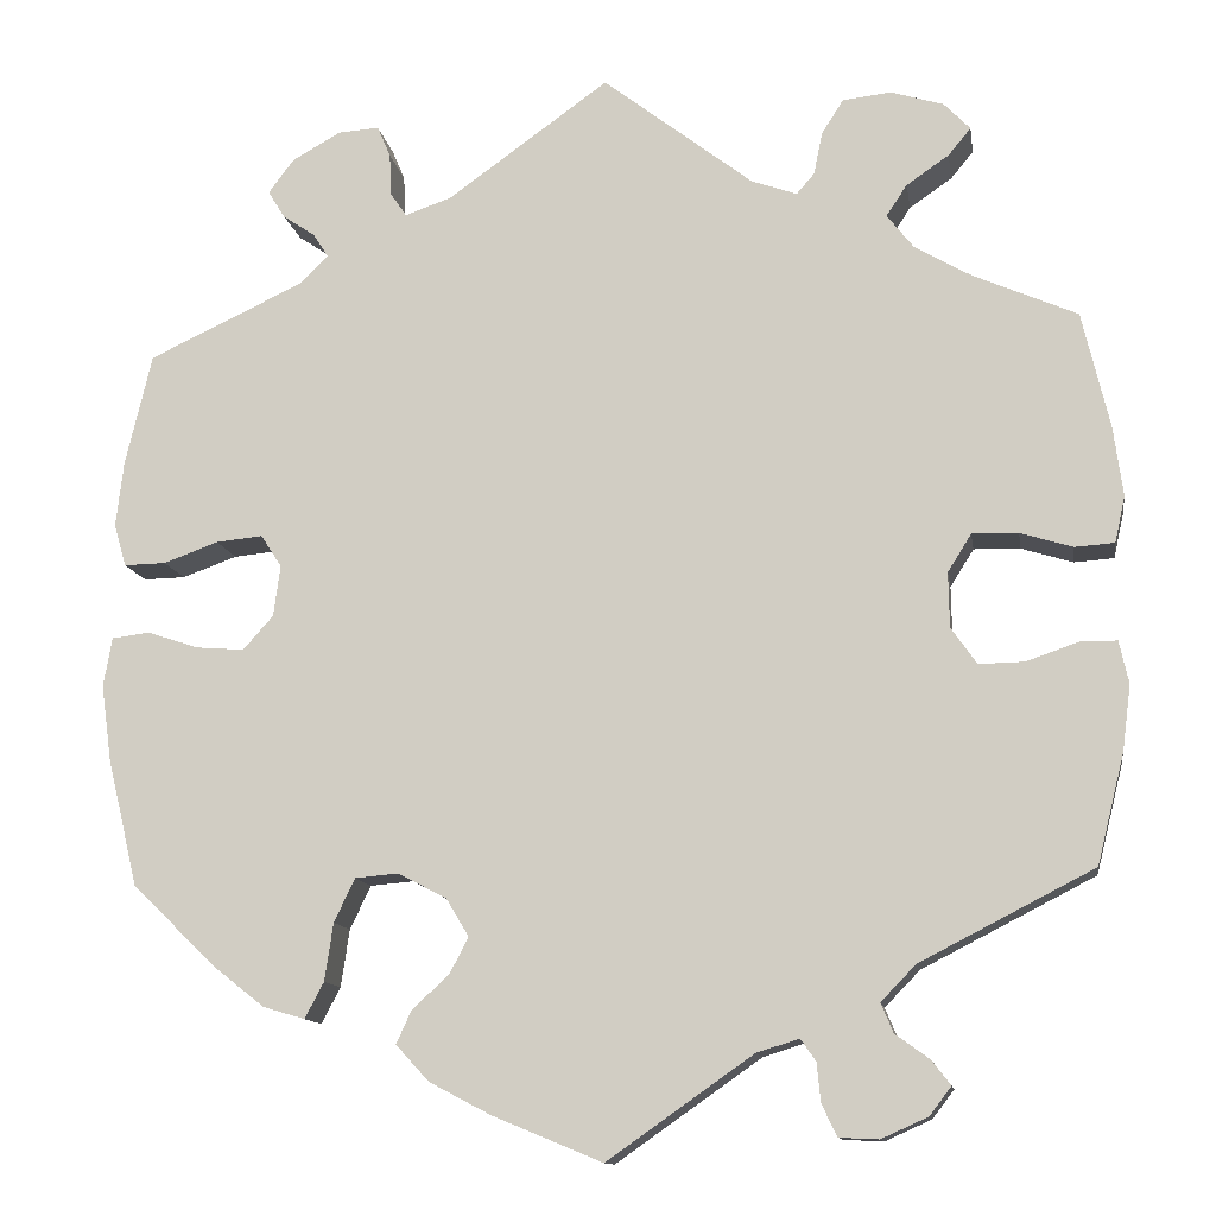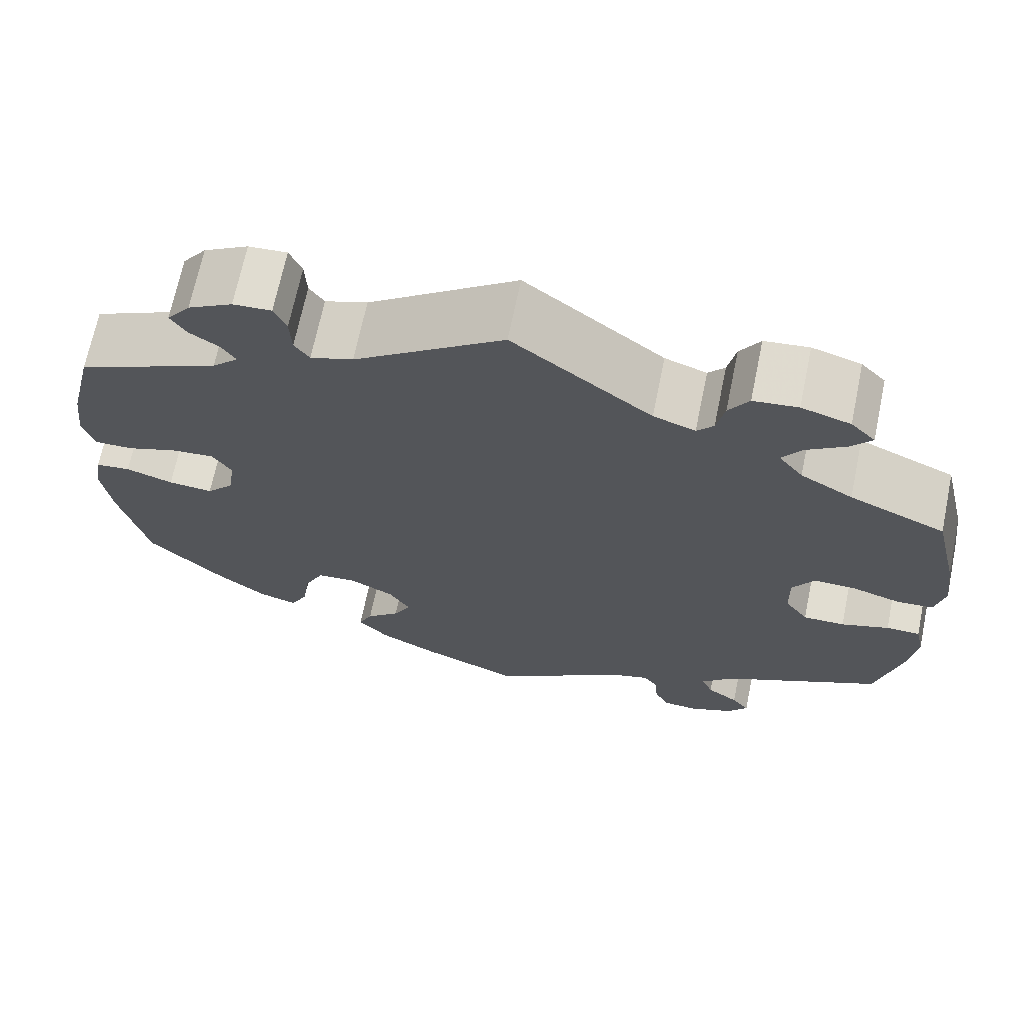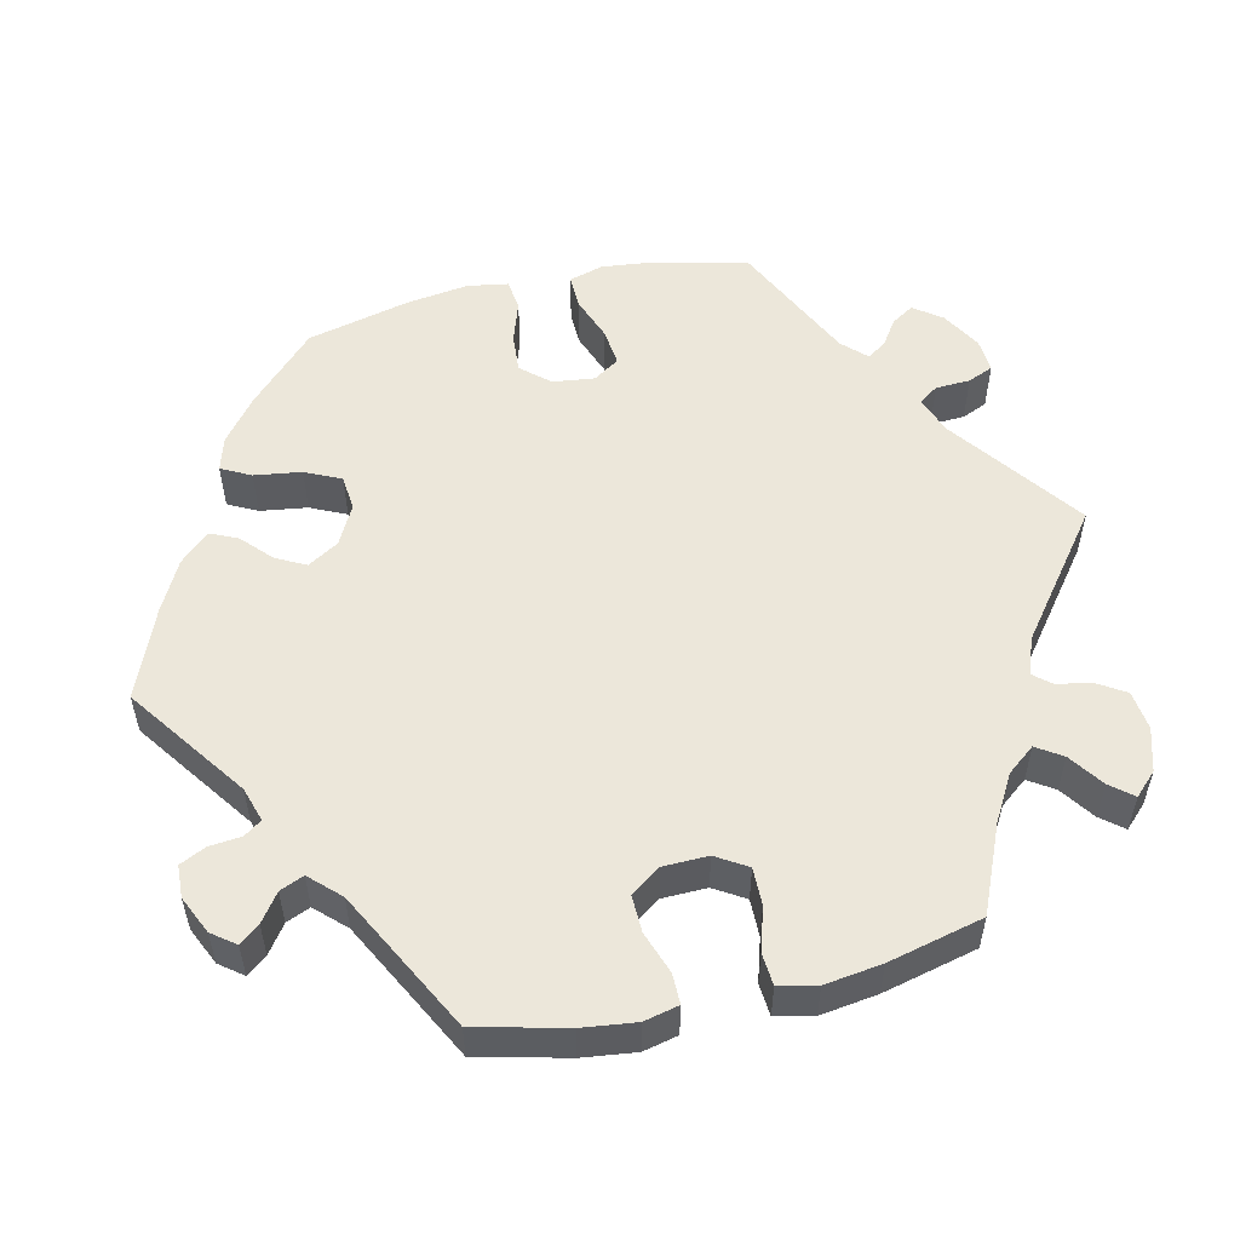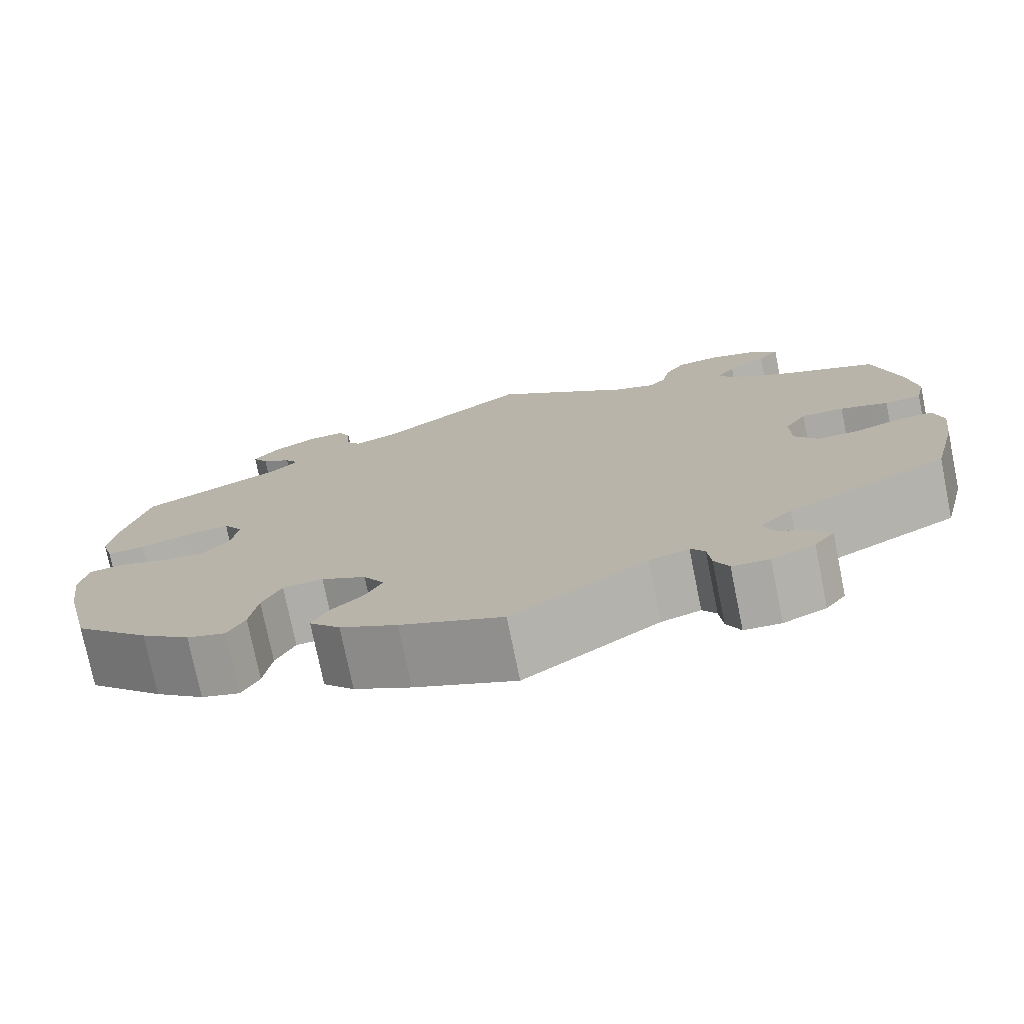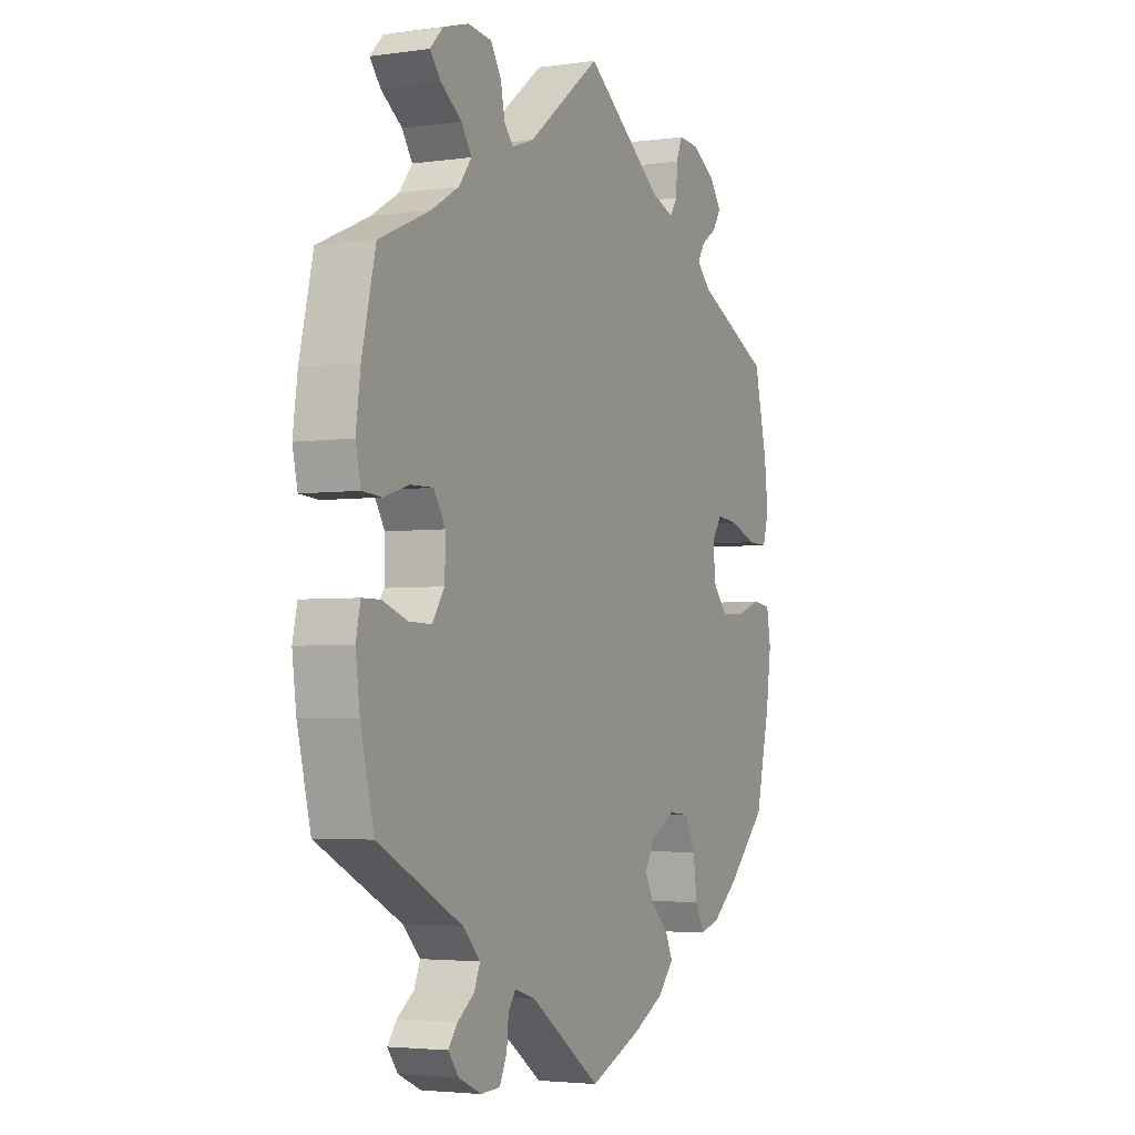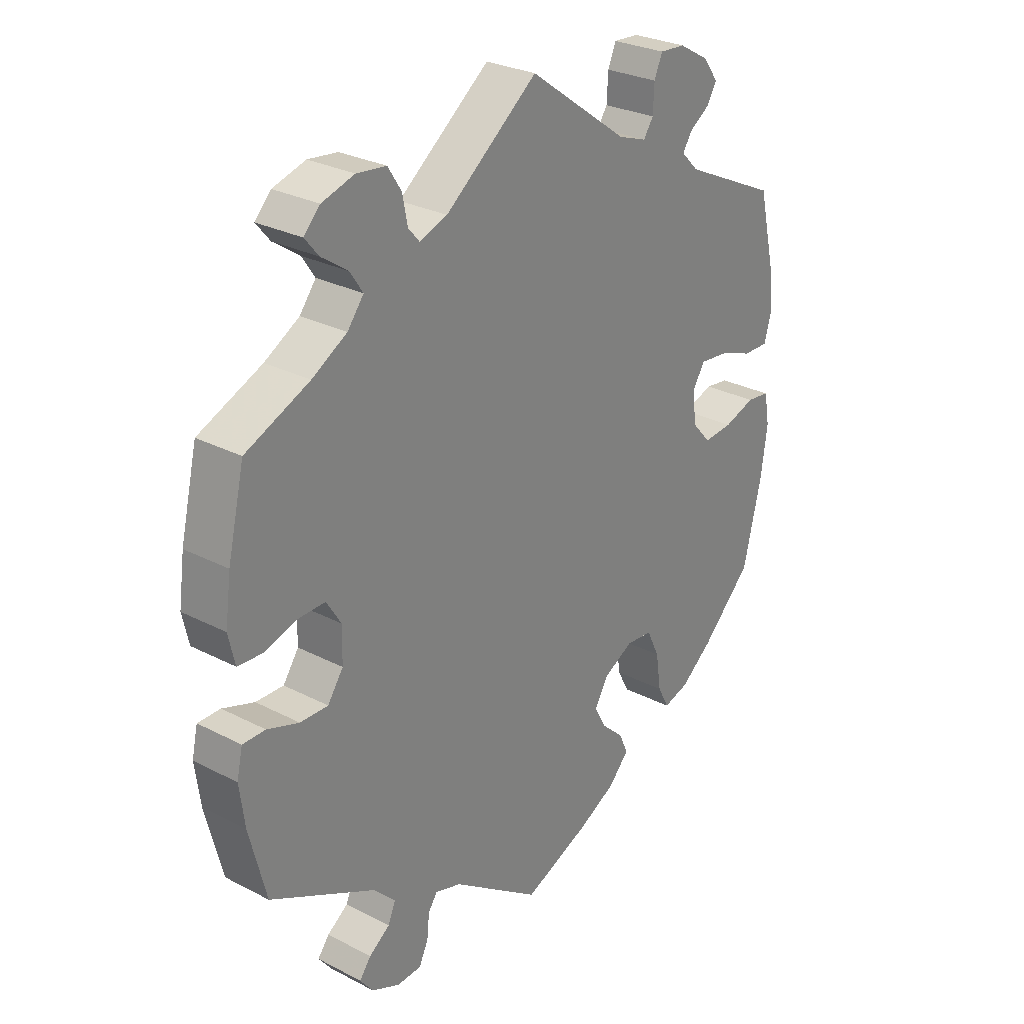
<metadata>
{"format":"obj","ext":"obj","renderer":"f3d","projection":"perspective","resolution":1024,"background":"white","views":[{"elev":-12.2,"azim":-171.1,"up":"+Z"},{"elev":68.7,"azim":-168.3,"up":"+Z"},{"elev":54.0,"azim":-103.3,"up":"+Y"},{"elev":-75.9,"azim":-168.5,"up":"+Z"},{"elev":-3.5,"azim":-64.5,"up":"+Z"},{"elev":28.1,"azim":-51.8,"up":"+Z"}]}
</metadata>
<code>
v -0.529 0.07 -0.173
v -0.538 0.07 -0.104
v -0.528 0.07 -0.059
v -0.489 0.07 -0.059
v -0.434 0.07 -0.078
v -0.386 0.07 -0.079
v -0.359 0.07 -0.04
v -0.358 0.07 0.018
v -0.383 0.07 0.058
v -0.432 0.07 0.057
v -0.487 0.07 0.04
v -0.529 0.07 0.043
v -0.54 0.07 0.092
v -0.53 0.07 0.166
v -0.501 0.07 0.289
v -0.391 0.07 0.337
v -0.331 0.07 0.372
v -0.303 0.07 0.408
v -0.325 0.07 0.441
v -0.37 0.07 0.472
v -0.394 0.07 0.501
v -0.366 0.07 0.53
v -0.31 0.07 0.547
v -0.259 0.07 0.541
v -0.236 0.07 0.505
v -0.227 0.07 0.46
v -0.208 0.07 0.438
v -0.16 0.07 0.455
v -0.001 0.07 0.578
v 0.17 0.07 0.455
v 0.219 0.07 0.438
v 0.236 0.07 0.463
v 0.238 0.07 0.508
v 0.252 0.07 0.541
v 0.296 0.07 0.538
v 0.347 0.07 0.509
v 0.374 0.07 0.473
v 0.356 0.07 0.444
v 0.322 0.07 0.421
v 0.306 0.07 0.396
v 0.336 0.07 0.366
v 0.5 0.07 0.289
v 0.528 0.07 0.171
v 0.536 0.07 0.102
v 0.523 0.07 0.057
v 0.479 0.07 0.058
v 0.421 0.07 0.079
v 0.372 0.07 0.084
v 0.35 0.07 0.05
v 0.357 0.07 -0.004
v 0.389 0.07 -0.04
v 0.44 0.07 -0.036
v 0.494 0.07 -0.018
v 0.534 0.07 -0.023
v 0.543 0.07 -0.075
v 0.532 0.07 -0.155
v 0.5 0.07 -0.289
v 0.413 0.07 -0.374
v 0.357 0.07 -0.418
v 0.313 0.07 -0.431
v 0.293 0.07 -0.393
v 0.284 0.07 -0.332
v 0.262 0.07 -0.286
v 0.216 0.07 -0.282
v 0.165 0.07 -0.309
v 0.141 0.07 -0.349
v 0.161 0.07 -0.387
v 0.2 0.07 -0.423
v 0.216 0.07 -0.458
v 0.181 0.07 -0.496
v 0.116 0.07 -0.53
v 0 0.07 -0.578
v -0.154 0.07 -0.47
v -0.199 0.07 -0.456
v -0.215 0.07 -0.479
v -0.219 0.07 -0.52
v -0.235 0.07 -0.554
v -0.277 0.07 -0.556
v -0.326 0.07 -0.534
v -0.349 0.07 -0.504
v -0.329 0.07 -0.478
v -0.293 0.07 -0.452
v -0.28 0.07 -0.421
v -0.317 0.07 -0.383
v -0.5 0.07 -0.289
v -0.529 0 -0.173
v -0.538 0 -0.104
v -0.528 0 -0.059
v -0.489 0 -0.059
v -0.434 0 -0.078
v -0.386 0 -0.079
v -0.359 0 -0.04
v -0.358 0 0.018
v -0.383 0 0.058
v -0.432 0 0.057
v -0.487 0 0.04
v -0.529 0 0.043
v -0.54 0 0.092
v -0.53 0 0.166
v -0.501 0 0.289
v -0.391 0 0.337
v -0.331 0 0.372
v -0.303 0 0.408
v -0.325 0 0.441
v -0.37 0 0.472
v -0.394 0 0.501
v -0.366 0 0.53
v -0.31 0 0.547
v -0.259 0 0.541
v -0.236 0 0.505
v -0.227 0 0.46
v -0.208 0 0.438
v -0.16 0 0.455
v -0.001 0 0.578
v 0.17 0 0.455
v 0.219 0 0.438
v 0.236 0 0.463
v 0.238 0 0.508
v 0.252 0 0.541
v 0.296 0 0.538
v 0.347 0 0.509
v 0.374 0 0.473
v 0.356 0 0.444
v 0.322 0 0.421
v 0.306 0 0.396
v 0.336 0 0.366
v 0.5 0 0.289
v 0.528 0 0.171
v 0.536 0 0.102
v 0.523 0 0.057
v 0.479 0 0.058
v 0.421 0 0.079
v 0.372 0 0.084
v 0.35 0 0.05
v 0.357 0 -0.004
v 0.389 0 -0.04
v 0.44 0 -0.036
v 0.494 0 -0.018
v 0.534 0 -0.023
v 0.543 0 -0.075
v 0.532 0 -0.155
v 0.5 0 -0.289
v 0.413 0 -0.374
v 0.357 0 -0.418
v 0.313 0 -0.431
v 0.293 0 -0.393
v 0.284 0 -0.332
v 0.262 0 -0.286
v 0.216 0 -0.282
v 0.165 0 -0.309
v 0.141 0 -0.349
v 0.161 0 -0.387
v 0.2 0 -0.423
v 0.216 0 -0.458
v 0.181 0 -0.496
v 0.116 0 -0.53
v 0 0 -0.578
v -0.154 0 -0.47
v -0.199 0 -0.456
v -0.215 0 -0.479
v -0.219 0 -0.52
v -0.235 0 -0.554
v -0.277 0 -0.556
v -0.326 0 -0.534
v -0.349 0 -0.504
v -0.329 0 -0.478
v -0.293 0 -0.452
v -0.28 0 -0.421
v -0.317 0 -0.383
v -0.5 0 -0.289
f 84 85 1 2
f 83 84 2 3
f 79 80 81 82
f 79 82 83
f 78 79 83
f 75 76 77 78
f 74 75 78 83
f 73 74 83 3
f 67 68 69 70
f 66 67 70 71
f 59 60 61 62
f 59 62 63
f 58 59 63
f 57 58 63
f 56 57 63 64
f 52 53 54 55
f 51 52 55 56
f 44 45 46 47
f 44 47 48
f 41 42 43 44
f 40 41 44 48
f 36 37 38 39
f 36 39 40
f 35 36 40
f 32 33 34 35
f 31 32 35 40
f 30 31 40 48
f 28 29 30 48
f 23 24 25 26
f 23 26 27
f 22 23 27
f 19 20 21 22
f 18 19 22 27
f 17 18 27
f 16 17 27 28
f 14 15 16
f 10 11 12 13
f 9 10 13 14
f 73 3 4 5
f 73 5 6
f 66 71 72 73
f 65 66 73 6
f 64 65 6 7
f 51 56 64 7
f 50 51 7 8
f 49 50 8 9
f 16 28 48 49
f 9 14 16 49
f 87 86 170 169
f 88 87 169 168
f 167 166 165 164
f 168 167 164
f 168 164 163
f 163 162 161 160
f 168 163 160 159
f 88 168 159 158
f 155 154 153 152
f 156 155 152 151
f 147 146 145 144
f 148 147 144
f 148 144 143
f 148 143 142
f 149 148 142 141
f 140 139 138 137
f 141 140 137 136
f 132 131 130 129
f 133 132 129
f 129 128 127 126
f 133 129 126 125
f 124 123 122 121
f 125 124 121
f 125 121 120
f 120 119 118 117
f 125 120 117 116
f 133 125 116 115
f 133 115 114 113
f 111 110 109 108
f 112 111 108
f 112 108 107
f 107 106 105 104
f 112 107 104 103
f 112 103 102
f 113 112 102 101
f 101 100 99
f 98 97 96 95
f 99 98 95 94
f 90 89 88 158
f 91 90 158
f 158 157 156 151
f 91 158 151 150
f 92 91 150 149
f 92 149 141 136
f 93 92 136 135
f 94 93 135 134
f 134 133 113 101
f 134 101 99 94
f 1 86 87 2
f 2 87 88 3
f 3 88 89 4
f 4 89 90 5
f 5 90 91 6
f 6 91 92 7
f 7 92 93 8
f 8 93 94 9
f 9 94 95 10
f 10 95 96 11
f 11 96 97 12
f 12 97 98 13
f 13 98 99 14
f 14 99 100 15
f 15 100 101 16
f 16 101 102 17
f 17 102 103 18
f 18 103 104 19
f 19 104 105 20
f 20 105 106 21
f 21 106 107 22
f 22 107 108 23
f 23 108 109 24
f 24 109 110 25
f 25 110 111 26
f 26 111 112 27
f 27 112 113 28
f 28 113 114 29
f 29 114 115 30
f 30 115 116 31
f 31 116 117 32
f 32 117 118 33
f 33 118 119 34
f 34 119 120 35
f 35 120 121 36
f 36 121 122 37
f 37 122 123 38
f 38 123 124 39
f 39 124 125 40
f 40 125 126 41
f 41 126 127 42
f 42 127 128 43
f 43 128 129 44
f 44 129 130 45
f 45 130 131 46
f 46 131 132 47
f 47 132 133 48
f 48 133 134 49
f 49 134 135 50
f 50 135 136 51
f 51 136 137 52
f 52 137 138 53
f 53 138 139 54
f 54 139 140 55
f 55 140 141 56
f 56 141 142 57
f 57 142 143 58
f 58 143 144 59
f 59 144 145 60
f 60 145 146 61
f 61 146 147 62
f 62 147 148 63
f 63 148 149 64
f 64 149 150 65
f 65 150 151 66
f 66 151 152 67
f 67 152 153 68
f 68 153 154 69
f 69 154 155 70
f 70 155 156 71
f 71 156 157 72
f 72 157 158 73
f 73 158 159 74
f 74 159 160 75
f 75 160 161 76
f 76 161 162 77
f 77 162 163 78
f 78 163 164 79
f 79 164 165 80
f 80 165 166 81
f 81 166 167 82
f 82 167 168 83
f 83 168 169 84
f 84 169 170 85
f 85 170 86 1

</code>
